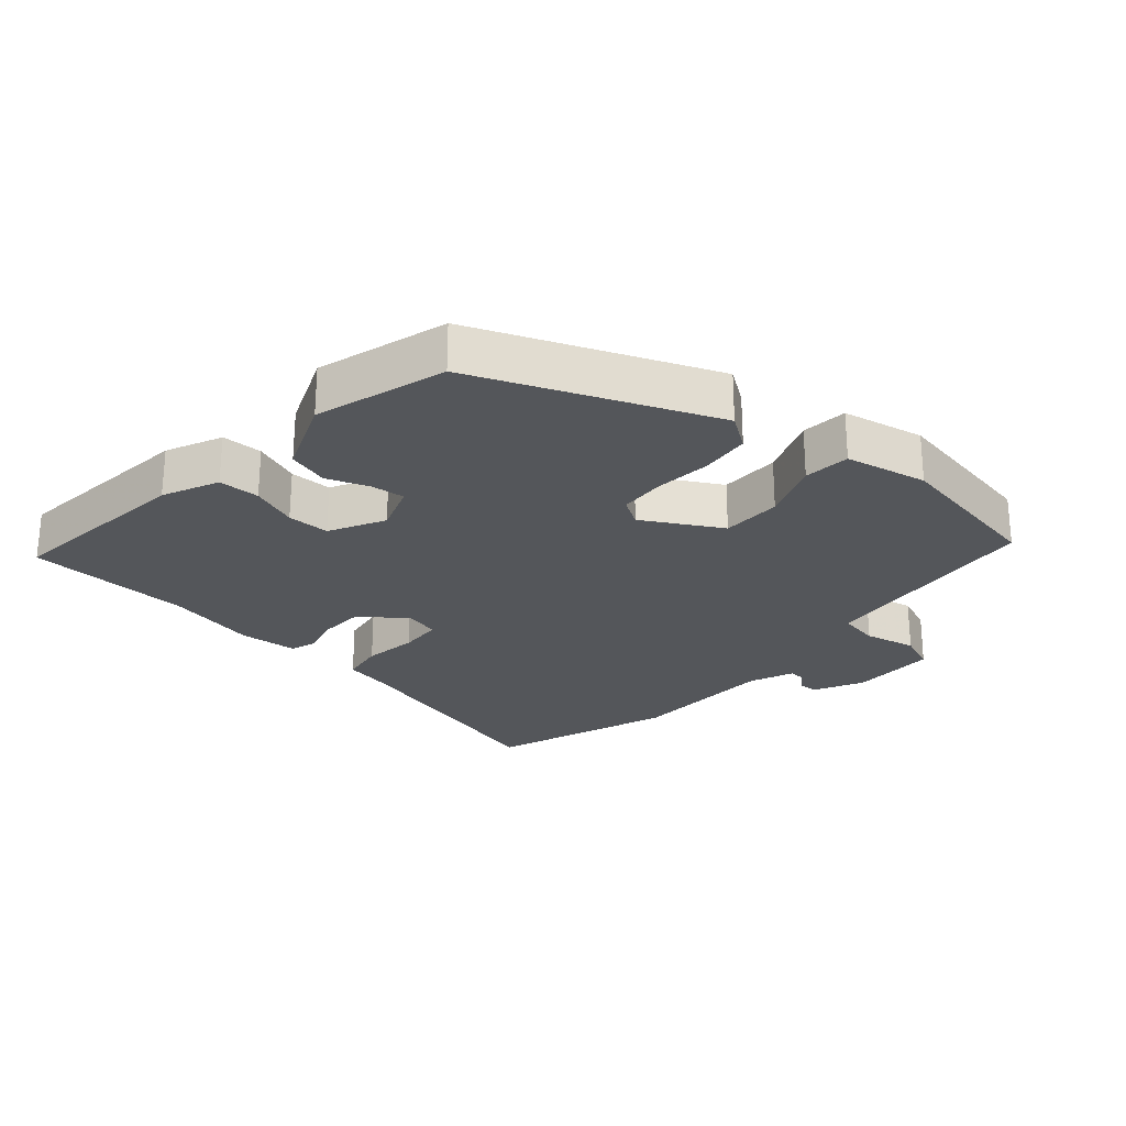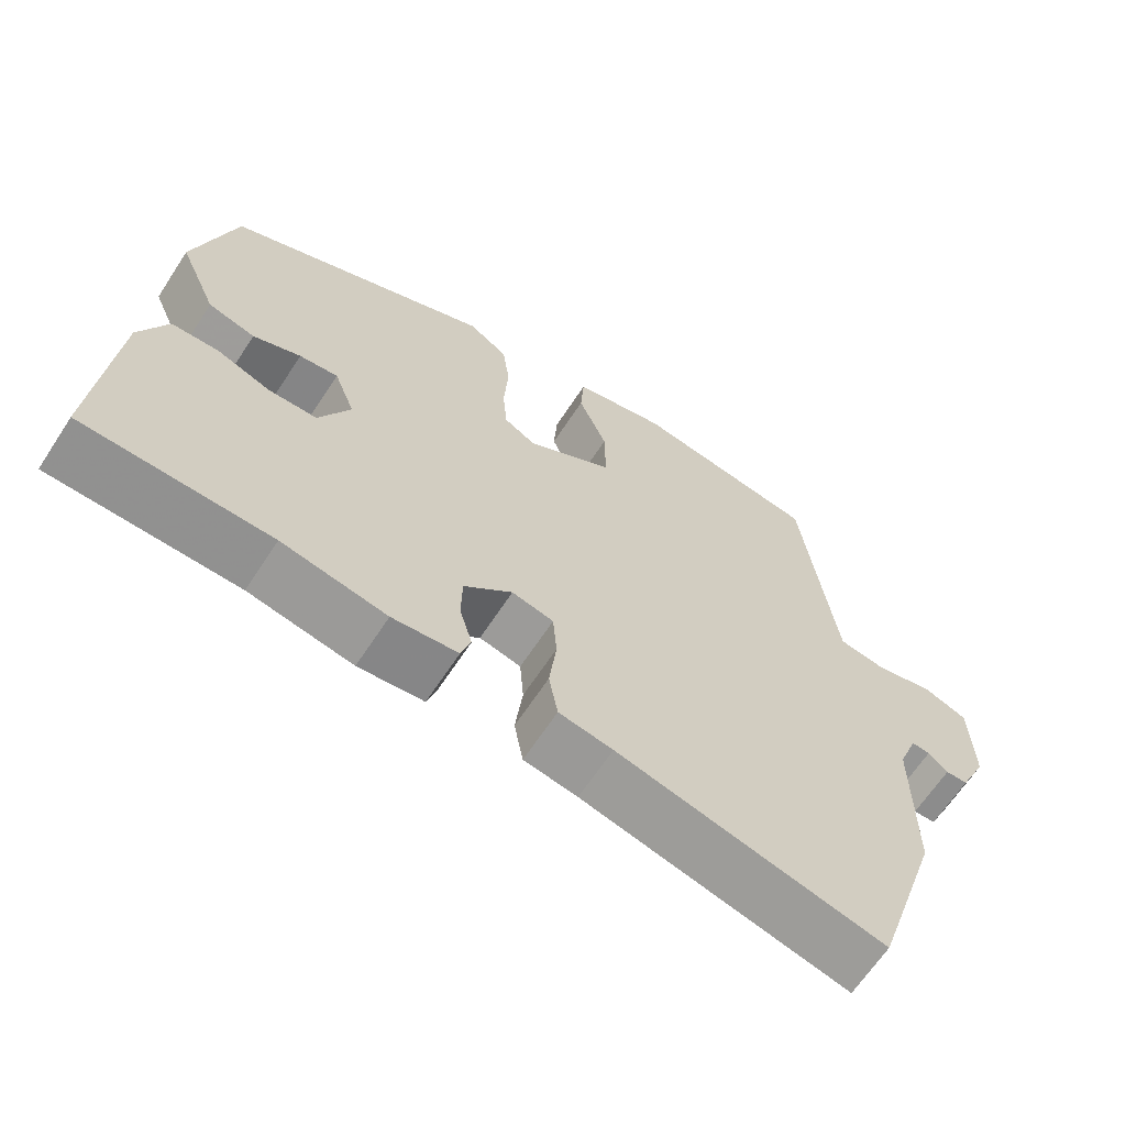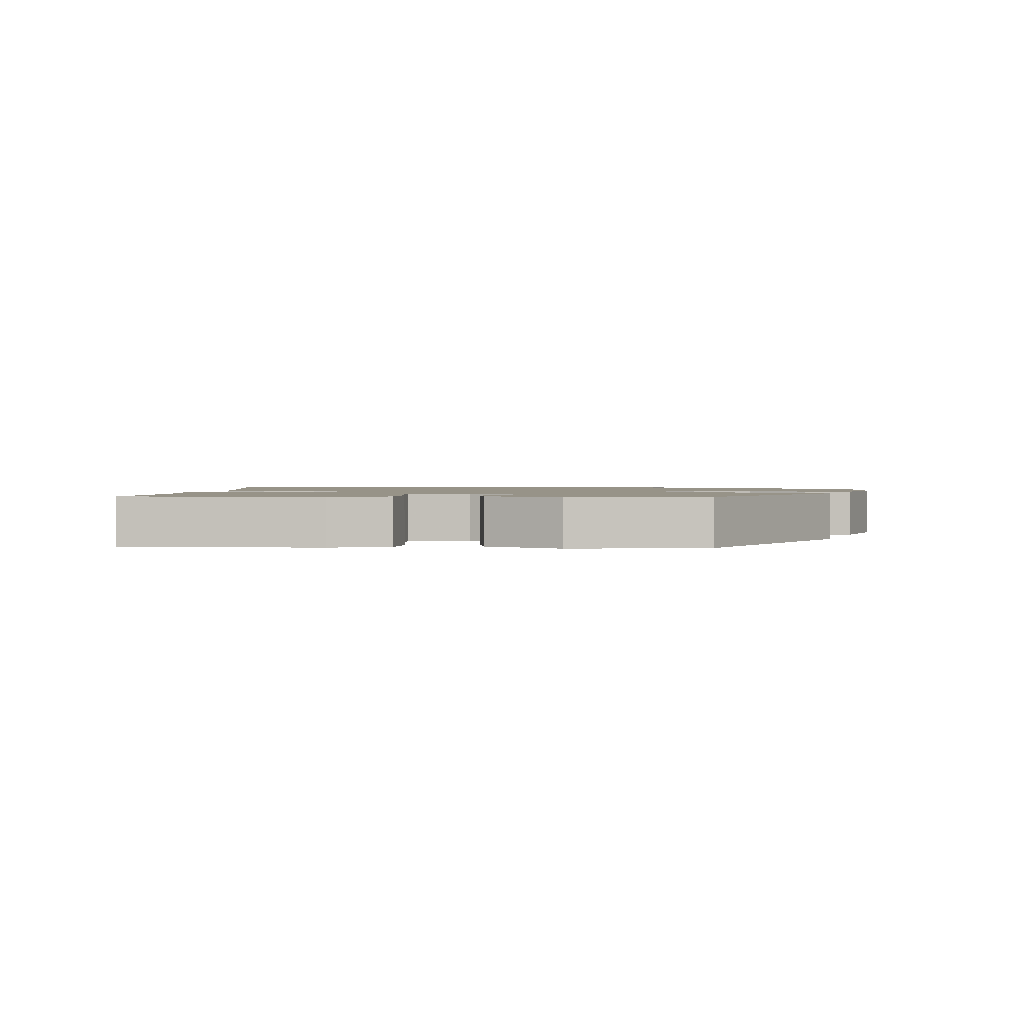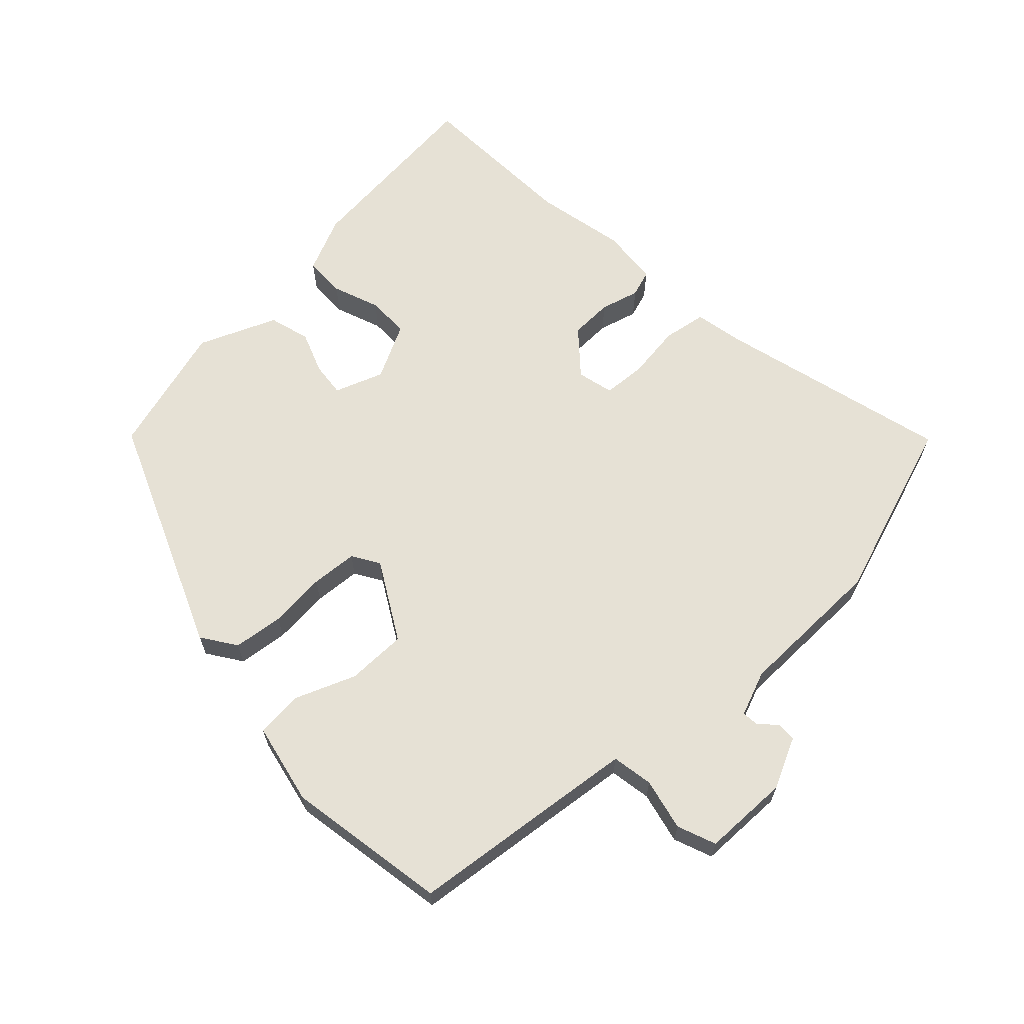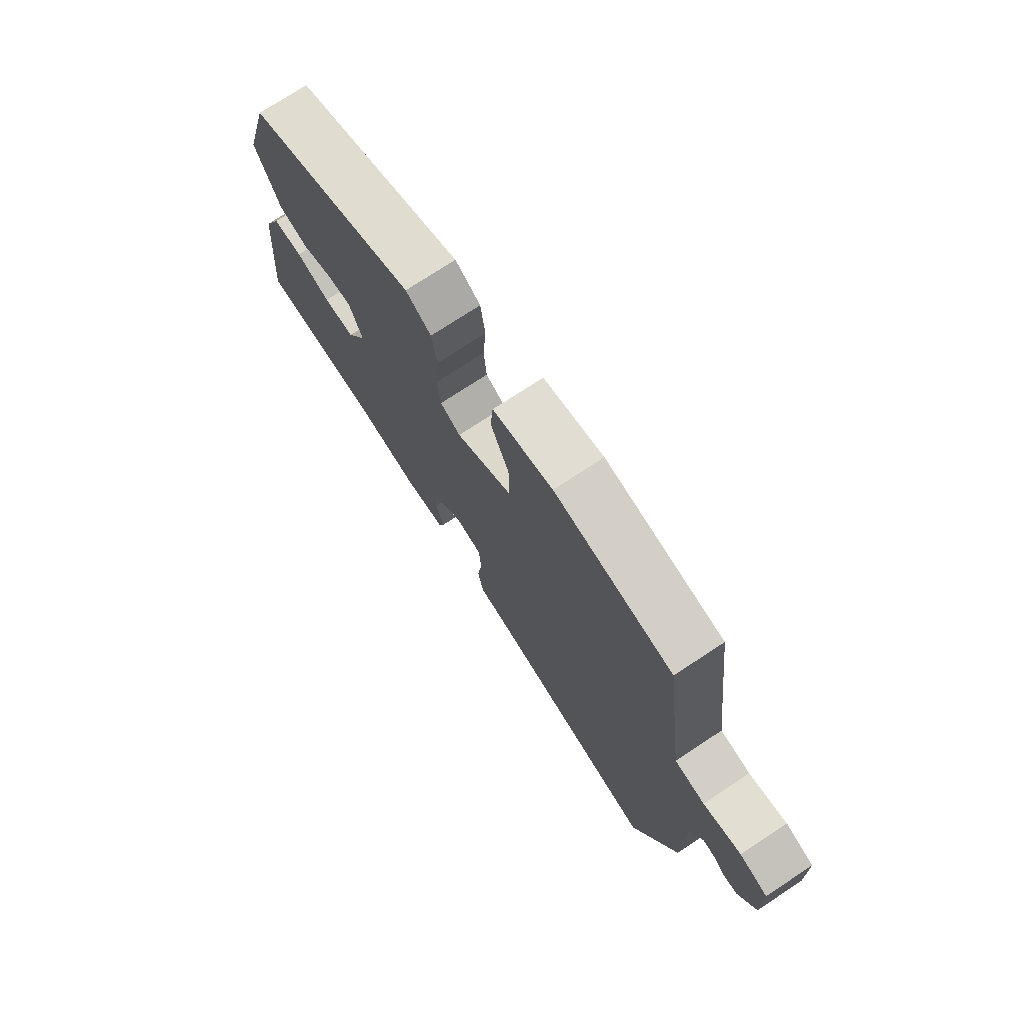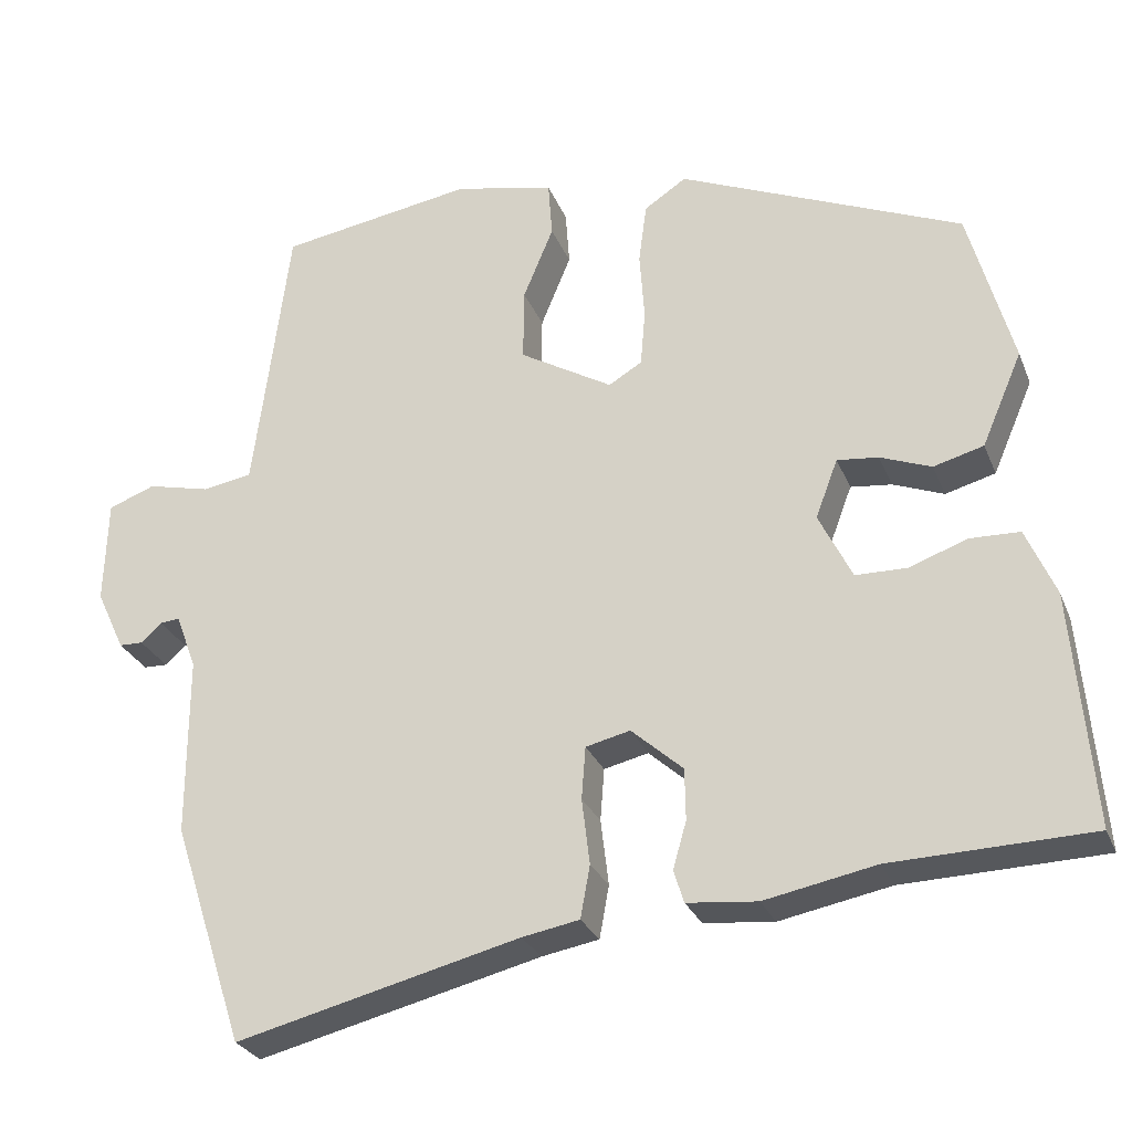
<metadata>
{"format":"obj","ext":"obj","renderer":"f3d","projection":"perspective","resolution":1024,"background":"white","views":[{"elev":-25.3,"azim":-42.3,"up":"+Y"},{"elev":-65.1,"azim":-33.2,"up":"+Z"},{"elev":1.4,"azim":-80.4,"up":"+Y"},{"elev":64.5,"azim":45.9,"up":"+Y"},{"elev":74.6,"azim":56.7,"up":"+Z"},{"elev":-27.7,"azim":-160.9,"up":"+Z"}]}
</metadata>
<code>
v 0.549 0.07 -0.349
v 0.458 0.07 -0.629
v 0.101 0.07 -0.541
v 0.029 0.07 -0.528
v 0.017 0.07 -0.462
v 0.027 0.07 -0.379
v 0.022 0.07 -0.313
v -0.034 0.07 -0.3
v -0.099 0.07 -0.358
v -0.1 0.07 -0.423
v -0.083 0.07 -0.482
v -0.096 0.07 -0.523
v -0.184 0.07 -0.532
v -0.324 0.07 -0.505
v -0.575 0.07 -0.498
v -0.55 0.07 -0.204
v -0.513 0.07 -0.118
v -0.45 0.07 -0.116
v -0.378 0.07 -0.142
v -0.313 0.07 -0.141
v -0.271 0.07 -0.056
v -0.299 0.07 0.018
v -0.351 0.07 0.012
v -0.415 0.07 -0.013
v -0.478 0.07 0.004
v -0.529 0.07 0.122
v -0.474 0.07 0.323
v -0.117 0.07 0.476
v -0.064 0.07 0.441
v -0.054 0.07 0.365
v -0.06 0.07 0.278
v -0.054 0.07 0.207
v -0.012 0.07 0.182
v 0.105 0.07 0.251
v 0.104 0.07 0.343
v 0.066 0.07 0.435
v 0.071 0.07 0.506
v 0.196 0.07 0.534
v 0.442 0.07 0.495
v 0.473 0.07 0.252
v 0.487 0.07 0.144
v 0.55 0.07 0.134
v 0.629 0.07 0.153
v 0.688 0.07 0.131
v 0.692 0.07 -0.001
v 0.656 0.07 -0.078
v 0.626 0.07 -0.079
v 0.6 0.07 -0.055
v 0.575 0.07 -0.053
v 0.549 0.07 -0.122
v 0.549 0 -0.349
v 0.458 0 -0.629
v 0.101 0 -0.541
v 0.029 0 -0.528
v 0.017 0 -0.462
v 0.027 0 -0.379
v 0.022 0 -0.313
v -0.034 0 -0.3
v -0.099 0 -0.358
v -0.1 0 -0.423
v -0.083 0 -0.482
v -0.096 0 -0.523
v -0.184 0 -0.532
v -0.324 0 -0.505
v -0.575 0 -0.498
v -0.55 0 -0.204
v -0.513 0 -0.118
v -0.45 0 -0.116
v -0.378 0 -0.142
v -0.313 0 -0.141
v -0.271 0 -0.056
v -0.299 0 0.018
v -0.351 0 0.012
v -0.415 0 -0.013
v -0.478 0 0.004
v -0.529 0 0.122
v -0.474 0 0.323
v -0.117 0 0.476
v -0.064 0 0.441
v -0.054 0 0.365
v -0.06 0 0.278
v -0.054 0 0.207
v -0.012 0 0.182
v 0.105 0 0.251
v 0.104 0 0.343
v 0.066 0 0.435
v 0.071 0 0.506
v 0.196 0 0.534
v 0.442 0 0.495
v 0.473 0 0.252
v 0.487 0 0.144
v 0.55 0 0.134
v 0.629 0 0.153
v 0.688 0 0.131
v 0.692 0 -0.001
v 0.656 0 -0.078
v 0.626 0 -0.079
v 0.6 0 -0.055
v 0.575 0 -0.053
v 0.549 0 -0.122
f 45 46 47 48
f 45 48 49
f 42 43 44 45
f 41 42 45 49
f 37 38 39 40
f 35 36 37 40
f 34 35 40 41
f 33 34 41 49
f 28 29 30 31
f 28 31 32
f 27 28 32
f 26 27 32 33
f 23 24 25 26
f 22 23 26 33
f 16 17 18 19
f 14 15 16 19
f 14 19 20
f 13 14 20 21
f 10 11 12 13
f 9 10 13 21
f 3 4 5 6
f 3 6 7
f 50 1 2 3
f 50 3 7
f 49 50 7 8
f 33 49 8
f 21 22 33
f 8 9 21 33
f 98 97 96 95
f 99 98 95
f 95 94 93 92
f 99 95 92 91
f 90 89 88 87
f 90 87 86 85
f 91 90 85 84
f 99 91 84 83
f 81 80 79 78
f 82 81 78
f 82 78 77
f 83 82 77 76
f 76 75 74 73
f 83 76 73 72
f 69 68 67 66
f 69 66 65 64
f 70 69 64
f 71 70 64 63
f 63 62 61 60
f 71 63 60 59
f 56 55 54 53
f 57 56 53
f 53 52 51 100
f 57 53 100
f 58 57 100 99
f 58 99 83
f 83 72 71
f 83 71 59 58
f 1 51 52 2
f 2 52 53 3
f 3 53 54 4
f 4 54 55 5
f 5 55 56 6
f 6 56 57 7
f 7 57 58 8
f 8 58 59 9
f 9 59 60 10
f 10 60 61 11
f 11 61 62 12
f 12 62 63 13
f 13 63 64 14
f 14 64 65 15
f 15 65 66 16
f 16 66 67 17
f 17 67 68 18
f 18 68 69 19
f 19 69 70 20
f 20 70 71 21
f 21 71 72 22
f 22 72 73 23
f 23 73 74 24
f 24 74 75 25
f 25 75 76 26
f 26 76 77 27
f 27 77 78 28
f 28 78 79 29
f 29 79 80 30
f 30 80 81 31
f 31 81 82 32
f 32 82 83 33
f 33 83 84 34
f 34 84 85 35
f 35 85 86 36
f 36 86 87 37
f 37 87 88 38
f 38 88 89 39
f 39 89 90 40
f 40 90 91 41
f 41 91 92 42
f 42 92 93 43
f 43 93 94 44
f 44 94 95 45
f 45 95 96 46
f 46 96 97 47
f 47 97 98 48
f 48 98 99 49
f 49 99 100 50
f 50 100 51 1

</code>
